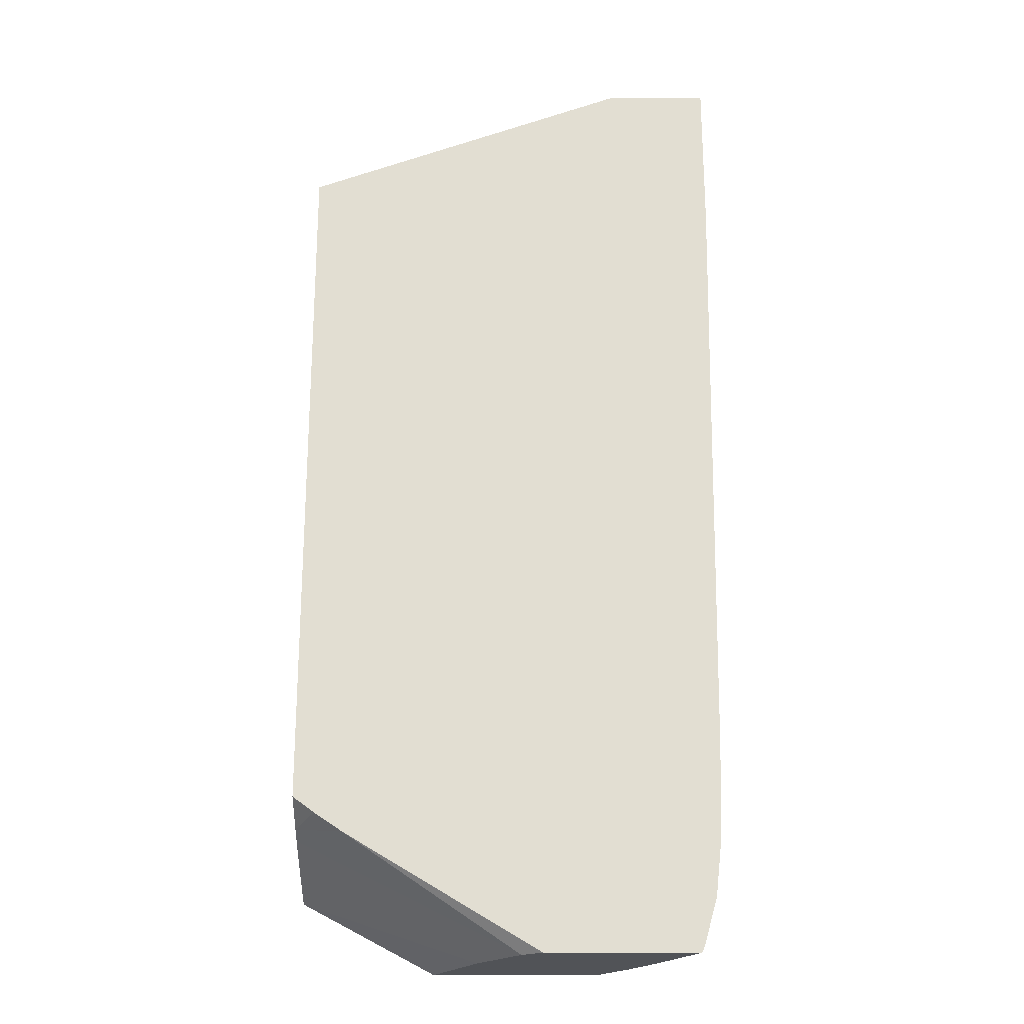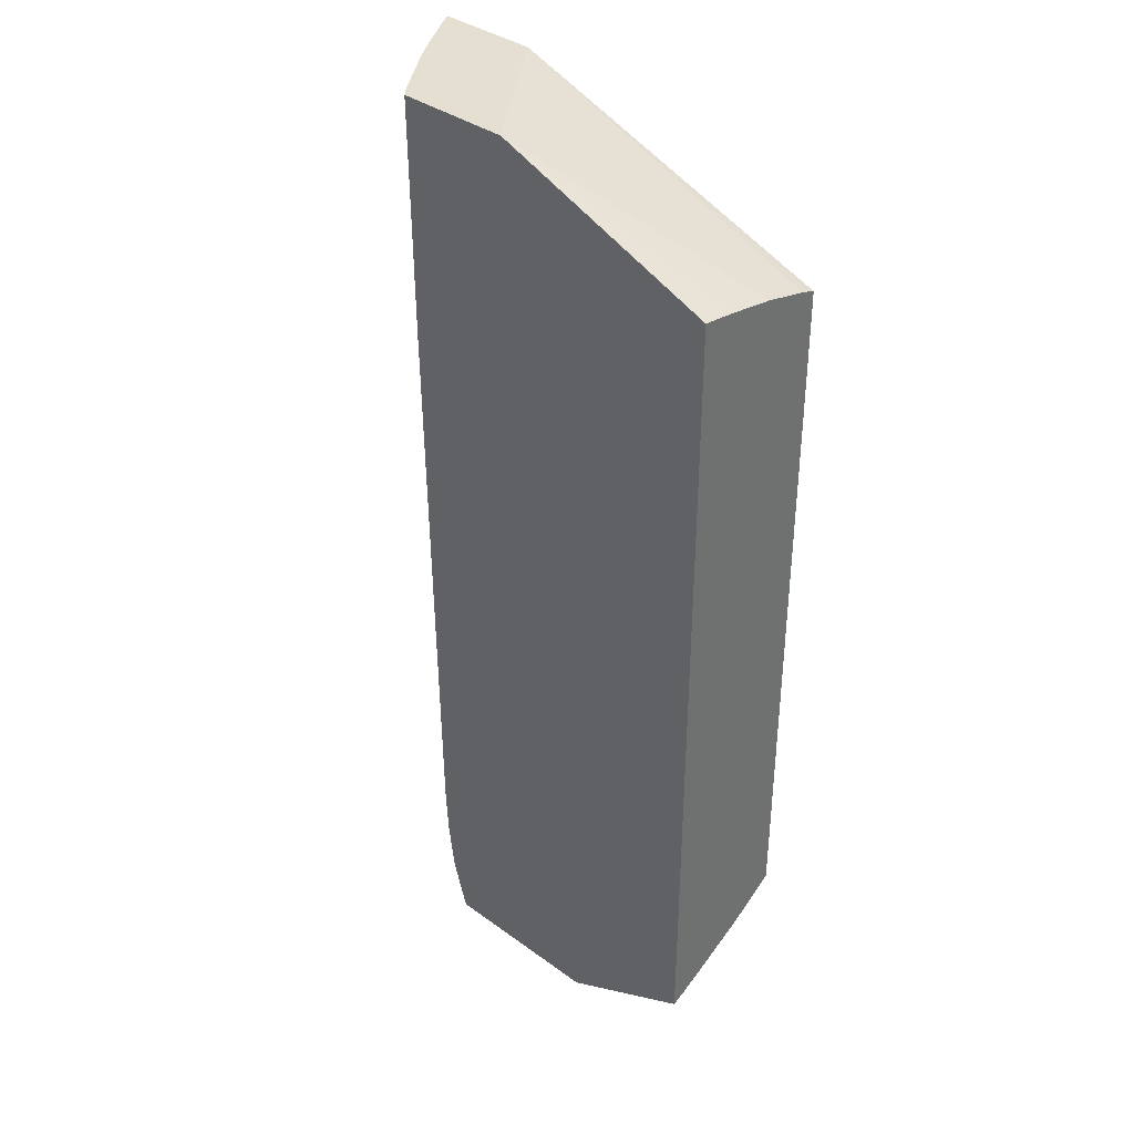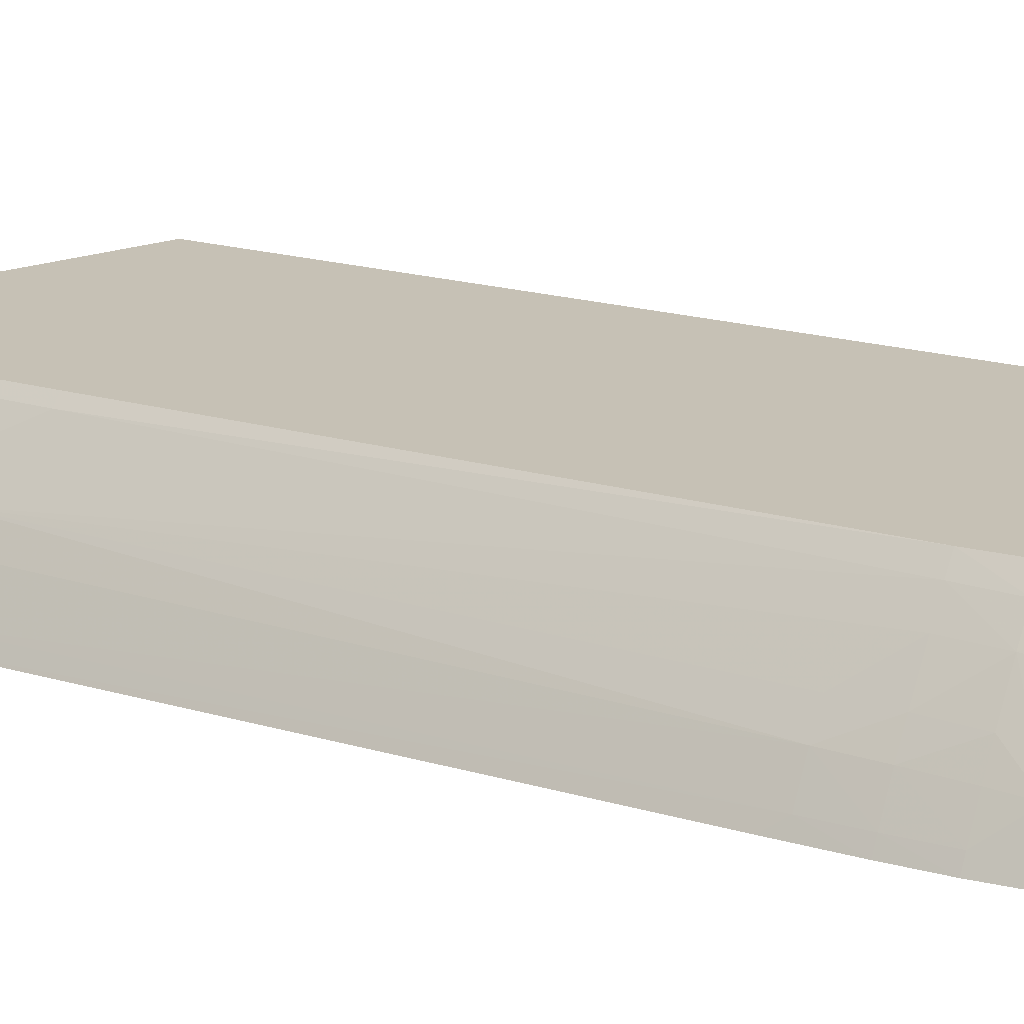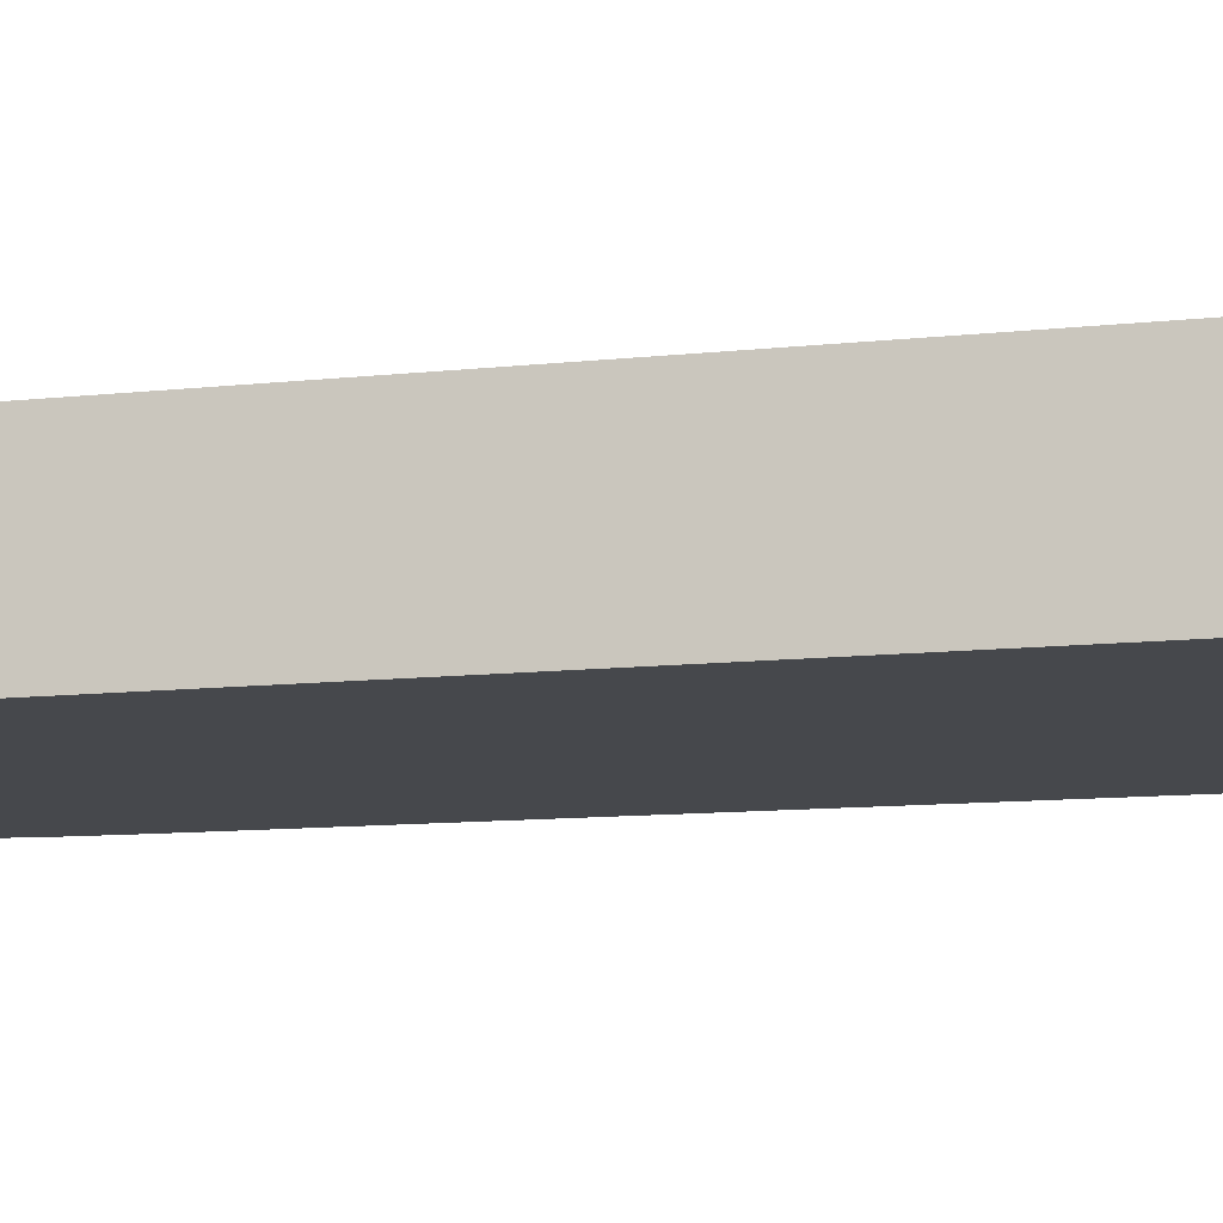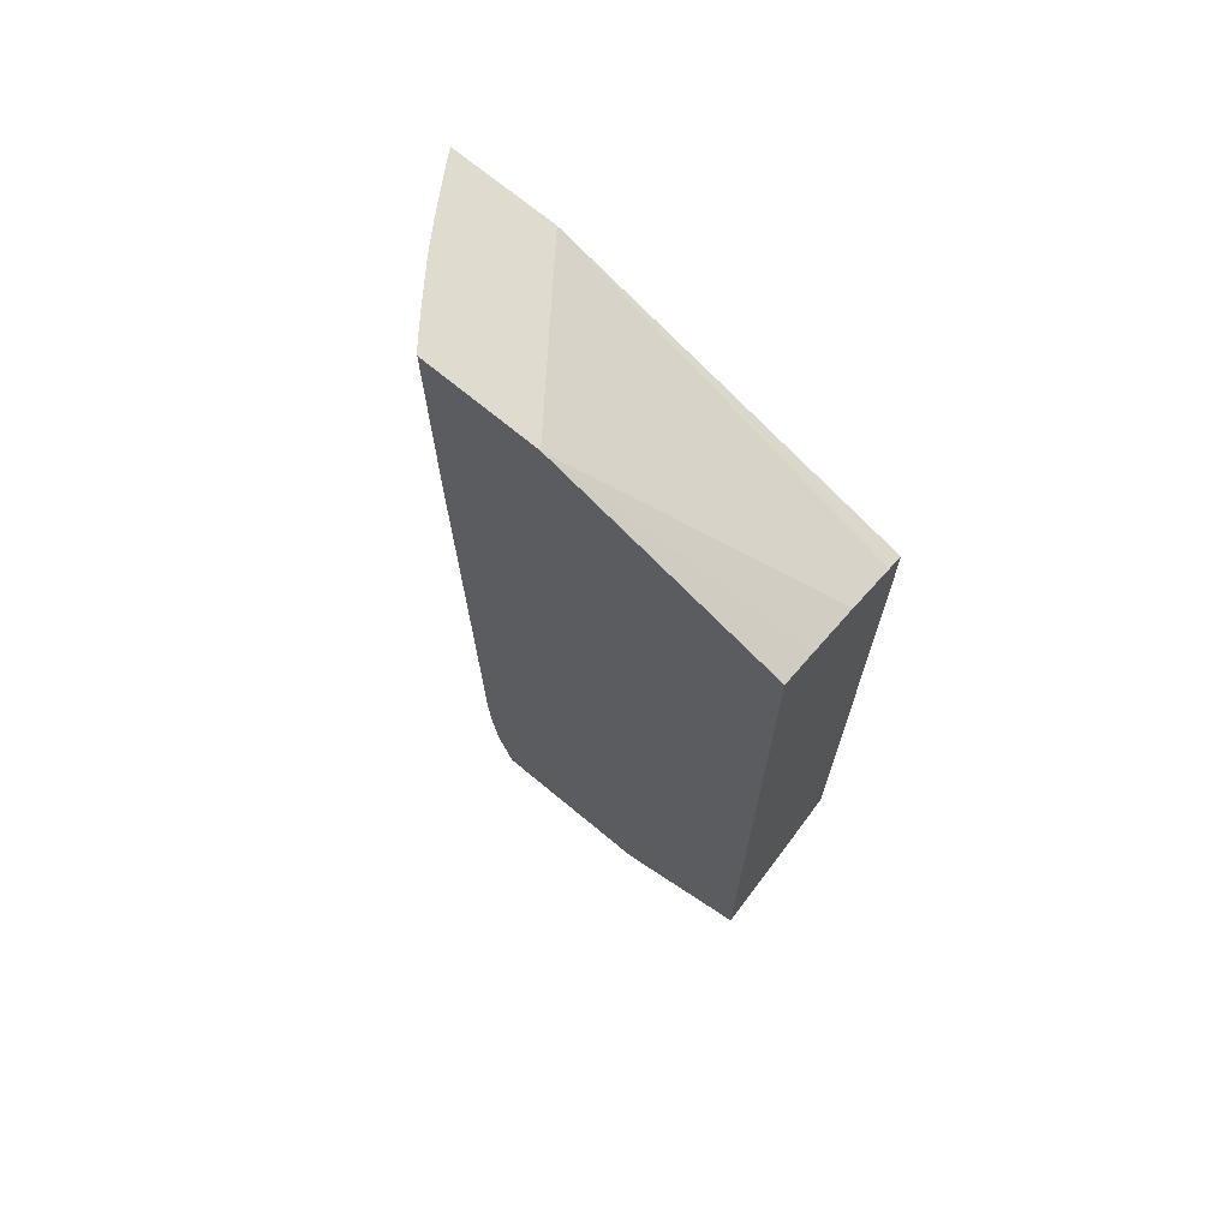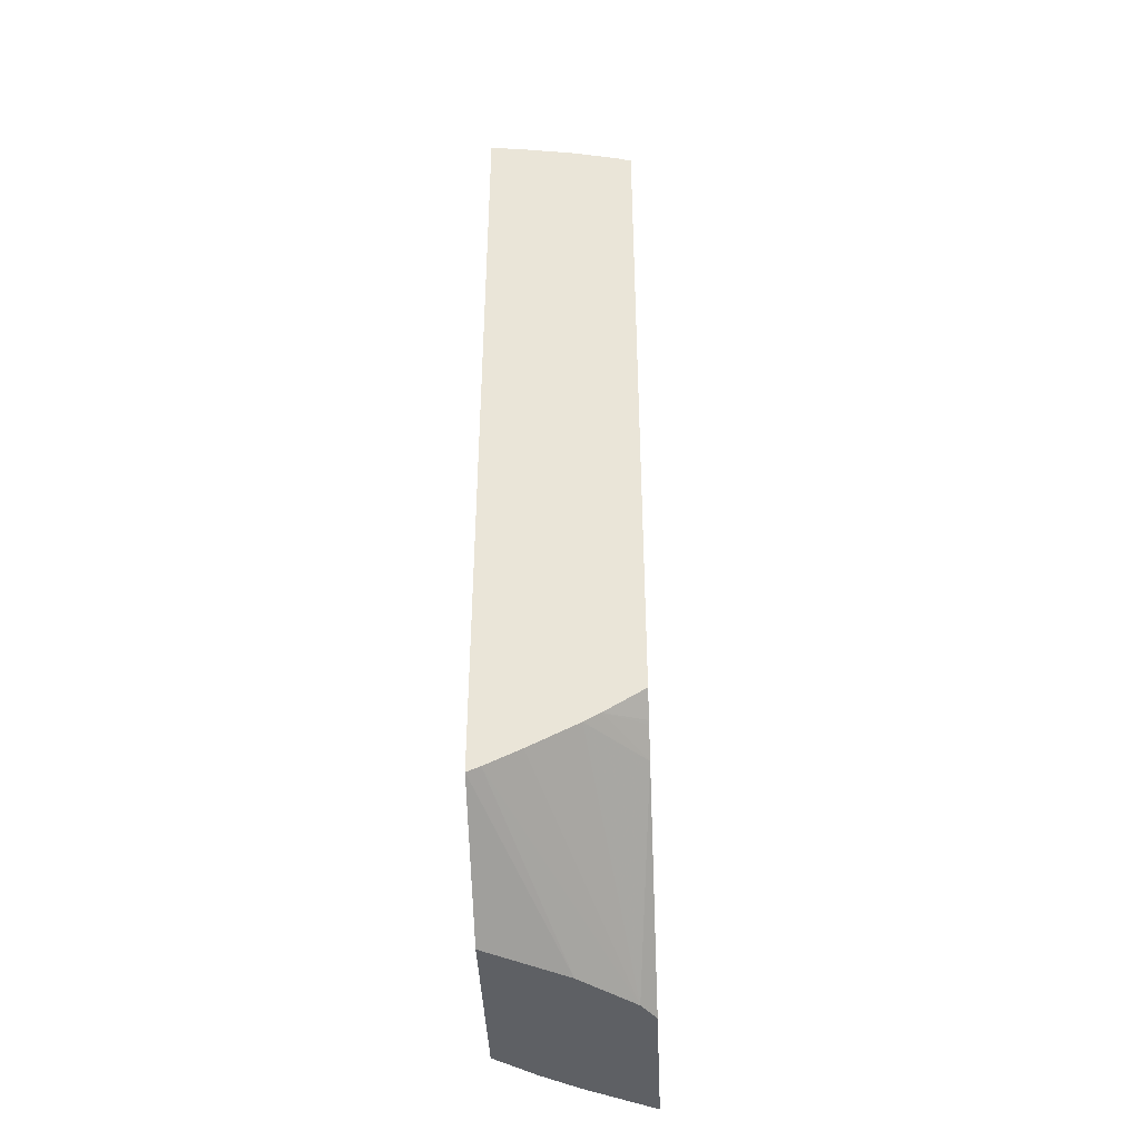
<metadata>
{"format":"obj","ext":"obj","renderer":"f3d","projection":"perspective","resolution":1024,"background":"white","views":[{"elev":-22.1,"azim":0.0,"up":"+Z"},{"elev":37.5,"azim":-137.1,"up":"+Z"},{"elev":18.8,"azim":120.1,"up":"+Y"},{"elev":-11.5,"azim":-75.1,"up":"+Y"},{"elev":70.5,"azim":-140.3,"up":"+Z"},{"elev":-43.0,"azim":-87.5,"up":"+Z"}]}
</metadata>
<code>
v 0.03327 0.02056 -0.001237
v 0.03326 0.02056 -0.002221
v 0.03296 0.02108 -0.003185
v 0.03297 0.02108 -0.001237
v 0.03297 0.02108 0.004612
v 0.03326 0.02056 0.004616
v 0.03292 0.02056 -0.02586
v 0.03262 0.02108 -0.02657
v 0.03204 0.02267 -0.003185
v 0.03188 0.02239 -0.02657
v 0.03204 0.02269 -0.001237
v 0.03204 0.02268 0.002664
v 0.03204 0.02268 0.004616
v 0.03297 0.02108 0.004616
v 0.03323 0.02056 0.004616
v 0.03285 0.02056 -0.02853
v 0.03257 0.02108 -0.02853
v 0.03143 0.02365 -0.003185
v 0.03144 0.02366 -0.001237
v 0.03184 0.02234 -0.02853
v 0.03121 0.02332 -0.02853
v 0.03023 0.02476 -0.02853
v 0.03122 0.02336 -0.02657
v 0.03144 0.02366 0.002664
v 0.03143 0.02365 0.004616
v 0.0291 0.02056 0.004616
v 0.0291 0.02056 0.004612
v 0.03275 0.02056 -0.03047
v 0.03247 0.02108 -0.03047
v 0.03047 0.02498 -0.003185
v 0.02956 0.02574 -0.02853
v 0.0305 0.02498 0.002664
v 0.03051 0.02498 0.004616
v 0.03178 0.02226 -0.03047
v 0.03118 0.02323 -0.03047
v 0.0302 0.0247 -0.03047
v 0.02481 0.02636 0.004616
v 0.0157 0.02119 1.582e-05
v 0.0157 0.02061 -0.000184
v 0.01573 0.02056 -0.0001917
v 0.03253 0.02056 -0.03246
v 0.03216 0.02123 -0.03247
v 0.03173 0.02217 -0.03186
v 0.02973 0.02598 -0.005138
v 0.02976 0.02602 0.004612
v 0.0295 0.02568 -0.03047
v 0.02908 0.02636 -0.02853
v 0.02976 0.02601 0.004616
v 0.03008 0.02453 -0.03242
v 0.02939 0.0255 -0.03242
v 0.02947 0.02636 0.004616
v 0.0157 0.02636 0.001053
v 0.0157 0.02498 0.0008459
v 0.0157 0.02303 0.0004885
v 0.0157 0.02056 -0.0002071
v 0.03199 0.02056 -0.03437
v 0.03162 0.02198 -0.03316
v 0.03115 0.0229 -0.03247
v 0.0294 0.02636 -0.005138
v 0.02947 0.02636 0.004612
v 0.02976 0.02602 0.004616
v 0.02897 0.02636 -0.03046
v 0.02881 0.02636 -0.03171
v 0.02989 0.02427 -0.03396
v 0.02872 0.02636 -0.03242
v 0.0282 0.02636 -0.03427
v 0.0157 0.02636 -0.03172
v 0.0157 0.02056 -0.02848
v 0.03198 0.02056 -0.03439
v 0.03196 0.02062 -0.03438
v 0.0314 0.02159 -0.03438
v 0.03027 0.02332 -0.03464
v 0.02929 0.02478 -0.03464
v 0.02921 0.02494 -0.03452
v 0.02816 0.02636 -0.03438
v 0.02122 0.02636 -0.03464
v 0.02309 0.02325 -0.03464
v 0.0157 0.02607 -0.03159
v 0.0157 0.02061 -0.02851
v 0.01575 0.02056 -0.02851
v 0.03188 0.02056 -0.03463
v 0.03148 0.02125 -0.03464
v 0.02807 0.02633 -0.03464
v 0.02804 0.02636 -0.03464
v 0.02485 0.02113 -0.03464
v 0.0157 0.02586 -0.03149
v 0.0157 0.02208 -0.02947
v 0.01658 0.02056 -0.02912
v 0.03187 0.02056 -0.03464
v 0.0157 0.02454 -0.03083
v 0.02569 0.02056 -0.03464
v 0.01773 0.02056 -0.0299
v 0.0157 0.02268 -0.02983
v 0.0167 0.02056 -0.02921
f 1 2 3
f 1 3 4
f 1 4 5
f 1 5 6
f 1 6 15
f 1 15 27
f 1 27 40
f 1 40 55
f 1 55 68
f 1 68 80
f 1 80 88
f 1 88 94
f 1 94 92
f 1 92 91
f 1 91 89
f 1 89 81
f 1 81 69
f 1 69 56
f 1 56 41
f 1 41 28
f 1 28 16
f 1 16 7
f 1 7 2
f 2 7 8
f 2 8 3
f 3 9 4
f 3 8 10
f 3 10 9
f 4 9 11
f 4 11 5
f 5 12 13
f 5 13 14
f 5 14 6
f 5 11 12
f 6 14 13
f 6 13 25
f 6 25 33
f 6 33 48
f 6 48 61
f 6 61 51
f 6 51 37
f 6 37 26
f 6 26 15
f 7 16 8
f 8 16 17
f 8 17 10
f 9 18 19
f 9 19 11
f 9 10 18
f 10 17 20
f 10 20 21
f 10 21 22
f 10 22 23
f 10 23 18
f 11 19 24
f 11 24 12
f 12 24 13
f 13 24 25
f 15 26 27
f 16 28 17
f 17 28 29
f 17 29 20
f 18 30 19
f 18 23 22
f 18 22 31
f 18 31 30
f 19 30 32
f 19 32 33
f 19 33 24
f 20 29 34
f 20 34 35
f 20 35 21
f 21 35 36
f 21 36 22
f 22 36 31
f 24 33 25
f 26 37 38
f 26 38 39
f 26 39 40
f 26 40 27
f 28 41 42
f 28 42 43
f 28 43 29
f 29 43 34
f 30 44 45
f 30 45 32
f 30 31 44
f 31 36 46
f 31 46 47
f 31 47 44
f 32 45 33
f 33 45 48
f 34 43 35
f 35 43 36
f 36 43 49
f 36 49 50
f 36 50 46
f 37 51 60
f 37 60 59
f 37 59 47
f 37 47 62
f 37 62 63
f 37 63 65
f 37 65 66
f 37 66 75
f 37 75 84
f 37 84 76
f 37 76 67
f 37 67 52
f 37 52 53
f 37 53 54
f 37 54 38
f 38 54 53
f 38 53 52
f 38 52 67
f 38 67 78
f 38 78 86
f 38 86 90
f 38 90 93
f 38 93 87
f 38 87 79
f 38 79 68
f 38 68 55
f 38 55 39
f 39 55 40
f 41 56 57
f 41 57 42
f 42 57 43
f 43 57 58
f 43 58 49
f 44 59 60
f 44 60 45
f 44 47 59
f 45 60 51
f 45 51 61
f 45 61 48
f 46 62 47
f 46 50 63
f 46 63 62
f 49 58 57
f 49 57 64
f 49 64 50
f 50 65 63
f 50 64 66
f 50 66 65
f 56 69 70
f 56 70 57
f 57 70 71
f 57 71 72
f 57 72 64
f 64 72 73
f 64 73 74
f 64 74 75
f 64 75 66
f 67 76 77
f 67 77 78
f 68 79 80
f 69 81 70
f 70 81 82
f 70 82 71
f 71 82 72
f 72 82 89
f 72 89 91
f 72 91 85
f 72 85 77
f 72 77 76
f 72 76 84
f 72 84 83
f 72 83 73
f 73 83 75
f 73 75 74
f 75 83 84
f 77 85 86
f 77 86 78
f 79 87 88
f 79 88 80
f 81 89 82
f 85 90 86
f 85 91 92
f 85 92 93
f 85 93 90
f 87 93 92
f 87 92 94
f 87 94 88

</code>
